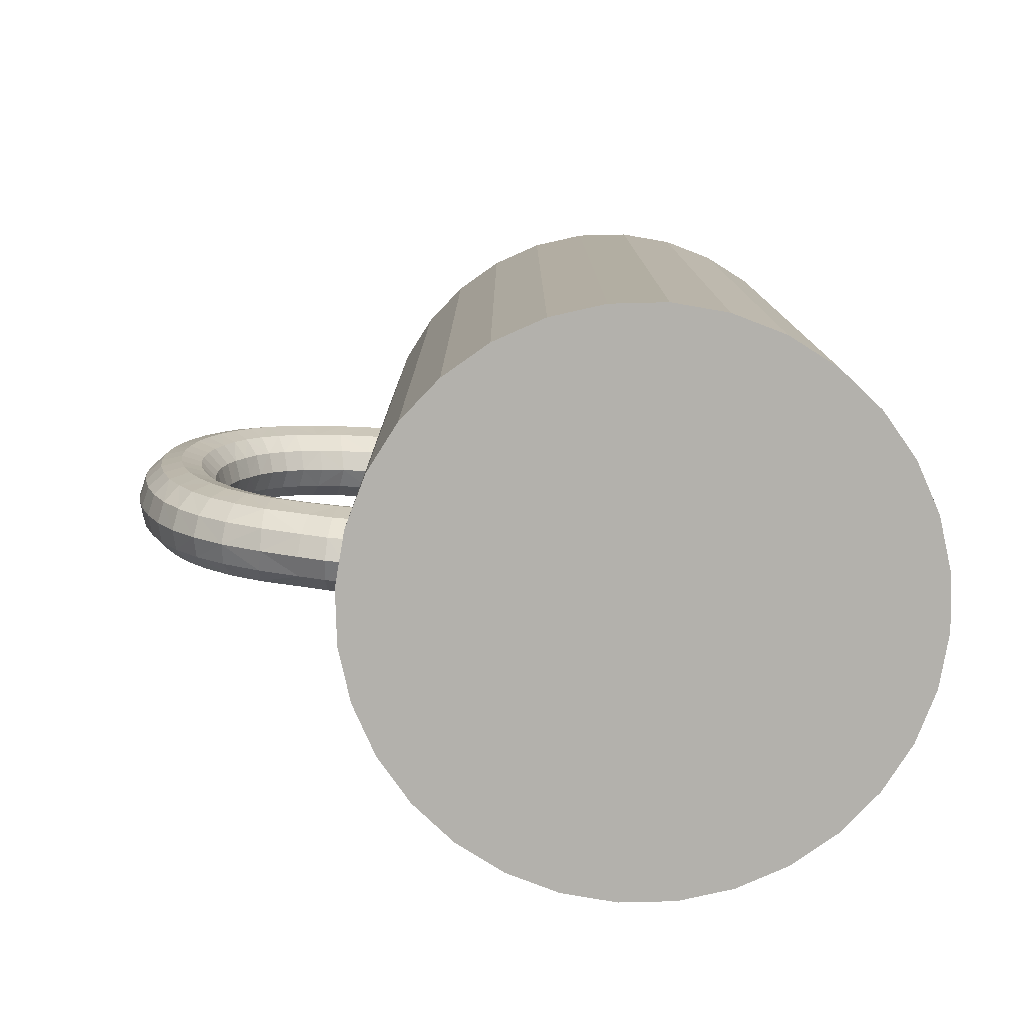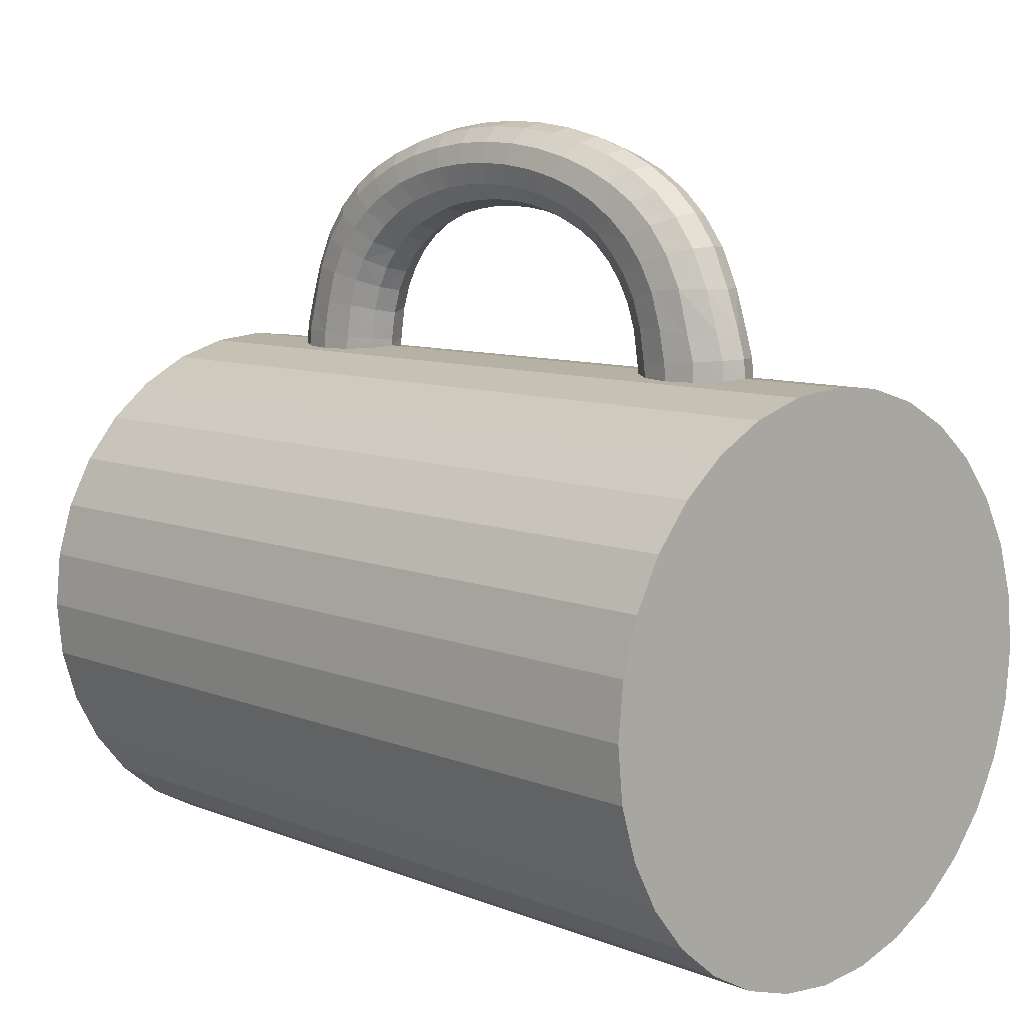
<metadata>
{"format":"obj","ext":"obj","renderer":"f3d","projection":"perspective","resolution":1024,"background":"white","views":[{"elev":-79.1,"azim":-94.2,"up":"+Z"},{"elev":8.8,"azim":-43.5,"up":"+Y"}]}
</metadata>
<code>
o tankard_filled
v -0 0.05556 0.05843
v 0.0522 -0 -0.07913
v 0.0522 -0 0.07907
v -0.003878 0.05542 0.05686
v 0.0512 -0.01018 -0.07913
v -0.006717 0.05505 0.05258
v 0.0512 -0.01018 0.07907
v -0.007756 0.05454 0.04674
v -0.006717 0.05404 0.0409
v 0.04823 -0.01998 -0.07913
v -0.003878 0.05367 0.03662
v 0.04823 -0.01998 0.07907
v 0 0.05353 0.03506
v 0.0434 -0.029 -0.07913
v 0.003878 0.05367 0.03662
v 0.0434 -0.029 0.07907
v 0.03691 -0.03691 -0.07913
v 0.006717 0.05404 0.0409
v 0.03691 -0.03691 0.07907
v 0.007756 0.05454 0.04674
v 0.029 -0.0434 -0.07913
v 0.006717 0.05505 0.05258
v 0.029 -0.0434 0.07907
v 0.003878 0.05542 0.05686
v 0 0.06053 0.05692
v 0.01998 -0.04823 -0.07913
v -0.003878 0.06026 0.0554
v 0.01998 -0.04823 0.07907
v 0.01018 -0.0512 -0.07913
v -0.006717 0.05953 0.05123
v -0.007756 0.06048 0.04554
v 0.01018 -0.0512 0.07907
v -0 -0.0522 -0.07913
v -0.006717 0.06036 0.03985
v -0 -0.0522 0.07907
v -0.003878 0.05959 0.03568
v -0.01018 -0.0512 -0.07913
v 0 0.05887 0.03415
v -0.01018 -0.0512 0.07907
v 0.003878 0.05959 0.03568
v -0.01998 -0.04823 -0.07913
v 0.006717 0.06036 0.03985
v 0.007756 0.06048 0.04554
v -0.01998 -0.04823 0.07907
v 0.006717 0.05953 0.05123
v -0.029 -0.0434 -0.07913
v 0.003878 0.06026 0.0554
v -0.029 -0.0434 0.07907
v -0.03691 -0.03691 -0.07913
v 0 0.06749 0.05445
v -0.03691 -0.03691 0.07907
v -0.003878 0.06764 0.05299
v -0.0434 -0.029 -0.07913
v -0.006717 0.06765 0.049
v -0.007756 0.06682 0.04356
v -0.0434 -0.029 0.07907
v -0.006717 0.06548 0.03811
v -0.04823 -0.01998 -0.07913
v -0.003878 0.06415 0.03413
v -0.04823 -0.01998 0.07907
v 0 0.0634 0.03267
v -0.0512 -0.01018 -0.07913
v -0.0512 -0.01018 0.07907
v 0.003878 0.06415 0.03413
v -0.0522 0 -0.07913
v 0.006717 0.06548 0.03811
v -0.0522 0 0.07907
v 0.007756 0.06682 0.04356
v 0.006717 0.06765 0.049
v -0.0512 0.01018 -0.07913
v -0.0512 0.01018 0.07907
v 0.003878 0.06764 0.05299
v -0.04823 0.01998 -0.07913
v 0 0.07485 0.05104
v -0.003878 0.07448 0.04967
v -0.04823 0.01998 0.07907
v -0.0434 0.029 -0.07913
v -0.006717 0.07349 0.04593
v -0.0434 0.029 0.07907
v -0.007756 0.07176 0.04083
v -0.006717 0.06968 0.03573
v -0.03691 0.03691 -0.07913
v -0.03691 0.03691 0.07907
v -0.003878 0.06807 0.03199
v 0 0.06723 0.03062
v -0.029 0.0434 -0.07913
v 0.003878 0.06807 0.03199
v -0.029 0.0434 0.07907
v -0.01998 0.04823 -0.07913
v 0.006717 0.06968 0.03573
v -0.01998 0.04823 0.07907
v 0.007756 0.07176 0.04083
v 0.006717 0.07349 0.04593
v -0.01018 0.0512 -0.07913
v 0.003878 0.07448 0.04967
v -0.01018 0.0512 0.07907
v 0 0.08046 0.04675
v 0 0.0522 -0.07913
v 0 0.0522 0.07907
v -0.003878 0.07989 0.0455
v -0.006717 0.07833 0.04208
v 0.01018 0.0512 -0.07913
v -0.007756 0.07591 0.0374
v 0.01018 0.0512 0.07907
v 0.01998 0.04823 -0.07913
v -0.006717 0.07323 0.03273
v -0.003878 0.07149 0.02931
v 0.01998 0.04823 0.07907
v 0 0.07053 0.02805
v 0.029 0.0434 -0.07913
v 0.003878 0.07149 0.02931
v 0.029 0.0434 0.07907
v 0.006717 0.07323 0.03273
v 0.03691 0.03691 -0.07913
v 0.03691 0.03691 0.07907
v 0.007756 0.07591 0.0374
v 0.0434 0.029 -0.07913
v 0.006717 0.07833 0.04208
v 0.0434 0.029 0.07907
v 0.003878 0.07989 0.0455
v 0.04823 0.01998 -0.07913
v 0 0.08505 0.04167
v -0.003878 0.08433 0.04056
v 0.04823 0.01998 0.07907
v -0.006717 0.08232 0.0375
v 0.0512 0.01018 -0.07913
v -0.007756 0.07935 0.03334
v 0.0512 0.01018 0.07907
v -0.006717 0.07655 0.02917
v -0.003878 0.07439 0.02612
v 0 0.0733 0.025
v 0.003878 0.07439 0.02612
v 0.006717 0.07655 0.02917
v 0.007756 0.07935 0.03334
v 0.006717 0.08232 0.0375
v 0.003878 0.08433 0.04056
v 0 0.08865 0.03588
v -0.003878 0.08783 0.03492
v -0.006717 0.08546 0.03229
v -0.007756 0.08232 0.0287
v -0.006717 0.07924 0.02511
v -0.003878 0.07674 0.02249
v 0 0.07554 0.02153
v 0.003878 0.07674 0.02249
v 0.006717 0.07924 0.02511
v 0.007756 0.08232 0.0287
v 0.006717 0.08546 0.03229
v 0.003878 0.08783 0.03492
v 0 0.09147 0.02947
v -0.003878 0.09057 0.02868
v -0.006717 0.08811 0.02652
v -0.007756 0.08475 0.02357
v -0.006717 0.08127 0.02063
v -0.003878 0.07851 0.01847
v 0 0.07725 0.01768
v 0.003878 0.07851 0.01847
v 0.006717 0.08127 0.02063
v 0.007756 0.08475 0.02357
v 0.006717 0.08811 0.02652
v 0.003878 0.09057 0.02868
v 0 0.09371 0.02255
v -0.003878 0.09275 0.02195
v -0.006717 0.09013 0.0203
v -0.007756 0.08655 0.01804
v -0.006717 0.08286 0.01579
v -0.003878 0.08015 0.01414
v 0 0.07894 0.01353
v 0.003878 0.08015 0.01414
v 0.006717 0.08286 0.01579
v 0.007756 0.08655 0.01804
v 0.006717 0.09013 0.0203
v 0.003878 0.09275 0.02195
v 0 0.09534 0.01525
v -0.003878 0.09434 0.01484
v -0.006717 0.0916 0.01373
v -0.007756 0.08785 0.0122
v -0.006717 0.08411 0.01068
v -0.003878 0.08127 0.00956
v 0 0.08 0.009152
v 0.003878 0.08127 0.00956
v 0.006717 0.08411 0.01068
v 0.007756 0.08785 0.0122
v 0.006717 0.0916 0.01373
v 0.003878 0.09434 0.01484
v 0 0.09633 0.007692
v -0.003878 0.0953 0.007486
v -0.006717 0.09249 0.006923
v -0.007756 0.08864 0.006154
v -0.006717 0.0848 0.005384
v -0.003878 0.08189 0.004821
v 0 0.0806 0.004615
v 0.003878 0.08189 0.004821
v 0.006717 0.0848 0.005384
v 0.007756 0.08864 0.006154
v 0.006717 0.09249 0.006923
v 0.003878 0.0953 0.007486
v 0 0.09667 0
v -0.003878 0.09563 0
v -0.006717 0.09279 0
v -0.007756 0.08891 0
v -0.006717 0.08503 0
v -0.003878 0.0821 0
v 0 0.08081 0
v 0.003878 0.0821 0
v 0.006717 0.08503 0
v 0.007756 0.08891 0
v 0.006717 0.09279 0
v 0.003878 0.09563 0
v 0 0.09633 -0.007692
v -0.003878 0.0953 -0.007486
v -0.006717 0.09249 -0.006923
v -0.007756 0.08864 -0.006154
v -0.006717 0.0848 -0.005384
v -0.003878 0.08189 -0.004821
v 0 0.0806 -0.004615
v 0.003878 0.08189 -0.004821
v 0.006717 0.0848 -0.005384
v 0.007756 0.08864 -0.006154
v 0.006717 0.09249 -0.006923
v 0.003878 0.0953 -0.007486
v 0 0.09534 -0.01525
v -0.003878 0.09434 -0.01484
v -0.006717 0.0916 -0.01373
v -0.007756 0.08785 -0.0122
v -0.006717 0.08411 -0.01068
v -0.003878 0.08127 -0.00956
v 0 0.08 -0.009152
v 0.003878 0.08127 -0.00956
v 0.006717 0.08411 -0.01068
v 0.007756 0.08785 -0.0122
v 0.006717 0.0916 -0.01373
v 0.003878 0.09434 -0.01484
v 0 0.09371 -0.02255
v -0.003878 0.09275 -0.02195
v -0.006717 0.09013 -0.0203
v -0.007756 0.08655 -0.01804
v -0.006717 0.08286 -0.01579
v -0.003878 0.08015 -0.01414
v 0 0.07894 -0.01353
v 0.003878 0.08015 -0.01414
v 0.006717 0.08286 -0.01579
v 0.007756 0.08655 -0.01804
v 0.006717 0.09013 -0.0203
v 0.003878 0.09275 -0.02195
v 0 0.09147 -0.02947
v -0.003878 0.09057 -0.02868
v -0.006717 0.08811 -0.02652
v -0.007756 0.08475 -0.02357
v -0.006717 0.08127 -0.02063
v -0.003878 0.07851 -0.01847
v 0 0.07725 -0.01768
v 0.003878 0.07851 -0.01847
v 0.006717 0.08127 -0.02063
v 0.007756 0.08475 -0.02357
v 0.006717 0.08811 -0.02652
v 0.003878 0.09057 -0.02868
v 0 0.08865 -0.03588
v -0.003878 0.08783 -0.03492
v -0.006717 0.08546 -0.03229
v -0.007756 0.08232 -0.0287
v -0.006717 0.07924 -0.02511
v -0.003878 0.07674 -0.02249
v 0 0.07554 -0.02153
v 0.003878 0.07674 -0.02249
v 0.006717 0.07924 -0.02511
v 0.007756 0.08232 -0.0287
v 0.006717 0.08546 -0.03229
v 0.003878 0.08783 -0.03492
v 0 0.08505 -0.04167
v -0.003878 0.08433 -0.04056
v -0.006717 0.08232 -0.0375
v -0.007756 0.07935 -0.03334
v -0.006717 0.07655 -0.02917
v -0.003878 0.07439 -0.02612
v 0 0.0733 -0.025
v 0.003878 0.07439 -0.02612
v 0.006717 0.07655 -0.02917
v 0.007756 0.07935 -0.03334
v 0.006717 0.08232 -0.0375
v 0.003878 0.08433 -0.04056
v 0 0.08046 -0.04675
v -0.003878 0.07989 -0.0455
v -0.006717 0.07833 -0.04208
v -0.007756 0.07591 -0.0374
v -0.006717 0.07323 -0.03273
v -0.003878 0.07149 -0.02931
v 0 0.07053 -0.02805
v 0.003878 0.07149 -0.02931
v 0.006717 0.07323 -0.03273
v 0.007756 0.07591 -0.0374
v 0.006717 0.07833 -0.04208
v 0.003878 0.07989 -0.0455
v 0 0.07485 -0.05104
v -0.003878 0.07448 -0.04967
v -0.006717 0.07349 -0.04593
v -0.007756 0.07176 -0.04083
v -0.006717 0.06968 -0.03573
v -0.003878 0.06807 -0.03199
v 0 0.06723 -0.03062
v 0.003878 0.06807 -0.03199
v 0.006717 0.06968 -0.03573
v 0.007756 0.07176 -0.04083
v 0.006717 0.07349 -0.04593
v 0.003878 0.07448 -0.04967
v 0 0.06749 -0.05445
v -0.003878 0.06764 -0.05299
v -0.006717 0.06765 -0.049
v -0.007756 0.06682 -0.04356
v -0.006717 0.06548 -0.03811
v -0.003878 0.06415 -0.03413
v 0 0.0634 -0.03267
v 0.003878 0.06415 -0.03413
v 0.006717 0.06548 -0.03811
v 0.007756 0.06682 -0.04356
v 0.006717 0.06765 -0.049
v 0.003878 0.06764 -0.05299
v 0 0.06053 -0.05692
v -0.003878 0.06026 -0.0554
v -0.006717 0.05953 -0.05123
v -0.007756 0.06048 -0.04554
v -0.006717 0.06036 -0.03985
v -0.003878 0.05959 -0.03568
v 0 0.05887 -0.03415
v 0.003878 0.05959 -0.03568
v 0.006717 0.06036 -0.03985
v 0.007756 0.06048 -0.04554
v 0.006717 0.05953 -0.05123
v 0.003878 0.06026 -0.0554
v 0 0.05556 -0.05843
v -0.003878 0.05542 -0.05686
v -0.006717 0.05505 -0.05258
v -0.007756 0.05454 -0.04674
v -0.006717 0.05404 -0.0409
v -0.003878 0.05367 -0.03662
v 0 0.05353 -0.03506
v 0.003878 0.05367 -0.03662
v 0.006717 0.05404 -0.0409
v 0.007756 0.05454 -0.04674
v 0.006717 0.05505 -0.05258
v 0.003878 0.05542 -0.05686
v -0.007756 0.05144 0.04705
v -0.006731 0.05154 0.04123
v -0.006748 0.05154 0.05276
v -0.003983 0.05181 0.03697
v -0.003913 0.05182 0.05717
v -0.007756 0.05144 -0.04705
v -0.006731 0.05154 -0.05285
v -0.003925 0.05181 -0.03688
v -0.003913 0.05182 -0.05717
v -0.006731 0.05154 -0.04123
v -0.000192 0.05218 0.03527
v 0 0.0522 -0.05875
v 0 0.0522 -0.03526
v -0.000101 0.05219 0.05872
v 0.003878 0.05182 0.03681
v 0.006734 0.05154 0.05284
v 0.007756 0.05144 0.04705
v 0.006717 0.05154 0.04115
v 0.003878 0.05182 0.05722
v 0.003878 0.05182 -0.05722
v 0.003878 0.05182 -0.03681
v 0.007756 0.05144 -0.04705
v 0.006717 0.05154 -0.05294
v 0.006717 0.05154 -0.04115
f 3 5 2
f 7 10 5
f 12 14 10
f 16 17 14
f 19 21 17
f 23 26 21
f 28 29 26
f 32 33 29
f 35 37 33
f 39 41 37
f 44 46 41
f 48 49 46
f 51 53 49
f 56 58 53
f 60 62 58
f 63 65 62
f 67 70 65
f 71 73 70
f 76 77 73
f 79 82 77
f 83 86 82
f 88 89 86
f 91 94 89
f 364 361 355
f 104 105 102
f 108 110 105
f 112 114 110
f 115 117 114
f 119 121 117
f 96 63 32
f 124 126 121
f 128 2 126
f 58 89 121
f 354 4 345
f 345 6 343
f 343 8 341
f 8 342 341
f 9 344 342
f 344 11 351
f 15 355 351
f 18 358 355
f 20 357 358
f 356 357 20
f 359 356 22
f 24 1 354
f 1 27 4
f 27 6 4
f 30 8 6
f 8 34 9
f 34 11 9
f 36 13 11
f 38 15 13
f 40 18 15
f 42 20 18
f 20 45 22
f 22 47 24
f 47 1 24
f 25 52 27
f 27 54 30
f 30 55 31
f 31 57 34
f 57 36 34
f 59 38 36
f 38 64 40
f 40 66 42
f 42 68 43
f 68 45 43
f 69 47 45
f 72 25 47
f 74 52 50
f 75 54 52
f 54 80 55
f 80 57 55
f 81 59 57
f 59 85 61
f 85 64 61
f 64 90 66
f 66 92 68
f 92 69 68
f 69 95 72
f 72 74 50
f 97 75 74
f 75 101 78
f 101 80 78
f 103 81 80
f 81 107 84
f 84 109 85
f 109 87 85
f 111 90 87
f 90 116 92
f 92 118 93
f 118 95 93
f 120 74 95
f 122 100 97
f 100 125 101
f 125 103 101
f 103 129 106
f 106 130 107
f 130 109 107
f 109 132 111
f 132 113 111
f 133 116 113
f 116 135 118
f 135 120 118
f 120 122 97
f 122 138 123
f 123 139 125
f 139 127 125
f 127 141 129
f 141 130 129
f 130 143 131
f 143 132 131
f 144 133 132
f 145 134 133
f 134 147 135
f 147 136 135
f 148 122 136
f 149 138 137
f 150 139 138
f 151 140 139
f 152 141 140
f 141 154 142
f 142 155 143
f 155 144 143
f 156 145 144
f 145 158 146
f 146 159 147
f 147 160 148
f 148 149 137
f 161 150 149
f 150 163 151
f 151 164 152
f 152 165 153
f 153 166 154
f 166 155 154
f 167 156 155
f 168 157 156
f 169 158 157
f 170 159 158
f 171 160 159
f 160 161 149
f 173 162 161
f 174 163 162
f 175 164 163
f 176 165 164
f 165 178 166
f 166 179 167
f 179 168 167
f 180 169 168
f 169 182 170
f 170 183 171
f 171 184 172
f 172 173 161
f 185 174 173
f 174 187 175
f 175 188 176
f 188 177 176
f 189 178 177
f 190 179 178
f 191 180 179
f 180 193 181
f 181 194 182
f 194 183 182
f 195 184 183
f 184 185 173
f 197 186 185
f 198 187 186
f 199 188 187
f 200 189 188
f 201 190 189
f 202 191 190
f 203 192 191
f 192 205 193
f 193 206 194
f 194 207 195
f 195 208 196
f 208 185 196
f 209 198 197
f 198 211 199
f 199 212 200
f 200 213 201
f 201 214 202
f 214 203 202
f 215 204 203
f 216 205 204
f 217 206 205
f 218 207 206
f 219 208 207
f 220 197 208
f 209 222 210
f 222 211 210
f 223 212 211
f 212 225 213
f 213 226 214
f 226 215 214
f 227 216 215
f 228 217 216
f 229 218 217
f 218 231 219
f 219 232 220
f 232 209 220
f 221 234 222
f 222 235 223
f 223 236 224
f 236 225 224
f 237 226 225
f 226 239 227
f 239 228 227
f 228 241 229
f 229 242 230
f 242 231 230
f 243 232 231
f 244 221 232
f 233 246 234
f 234 247 235
f 235 248 236
f 248 237 236
f 249 238 237
f 238 251 239
f 251 240 239
f 240 253 241
f 241 254 242
f 254 243 242
f 255 244 243
f 256 233 244
f 245 258 246
f 258 247 246
f 259 248 247
f 248 261 249
f 249 262 250
f 250 263 251
f 263 252 251
f 264 253 252
f 265 254 253
f 254 267 255
f 255 268 256
f 268 245 256
f 269 258 257
f 270 259 258
f 259 272 260
f 272 261 260
f 273 262 261
f 274 263 262
f 263 276 264
f 276 265 264
f 265 278 266
f 278 267 266
f 267 280 268
f 268 269 257
f 281 270 269
f 282 271 270
f 283 272 271
f 272 285 273
f 273 286 274
f 274 287 275
f 275 288 276
f 288 277 276
f 289 278 277
f 290 279 278
f 279 292 280
f 280 281 269
f 293 282 281
f 282 295 283
f 283 296 284
f 284 297 285
f 297 286 285
f 298 287 286
f 287 300 288
f 288 301 289
f 301 290 289
f 290 303 291
f 303 292 291
f 292 293 281
f 293 306 294
f 294 307 295
f 307 296 295
f 296 309 297
f 297 310 298
f 310 299 298
f 299 312 300
f 312 301 300
f 313 302 301
f 302 315 303
f 315 304 303
f 316 293 304
f 305 318 306
f 318 307 306
f 319 308 307
f 308 321 309
f 321 310 309
f 322 311 310
f 311 324 312
f 312 325 313
f 325 314 313
f 314 327 315
f 315 328 316
f 328 305 316
f 317 330 318
f 330 319 318
f 319 332 320
f 332 321 320
f 321 334 322
f 334 323 322
f 323 336 324
f 336 325 324
f 337 326 325
f 338 327 326
f 327 340 328
f 340 317 328
f 352 349 330
f 331 349 347
f 332 347 346
f 350 332 346
f 348 333 350
f 353 334 348
f 361 336 353
f 361 364 337
f 364 362 338
f 338 362 363
f 339 363 360
f 340 360 352
f 354 1 4
f 345 4 6
f 343 6 8
f 8 9 342
f 9 11 344
f 13 351 11
f 351 13 15
f 355 15 18
f 358 18 20
f 22 356 20
f 24 359 22
f 24 354 359
f 1 25 27
f 27 30 6
f 30 31 8
f 8 31 34
f 34 36 11
f 36 38 13
f 38 40 15
f 40 42 18
f 42 43 20
f 20 43 45
f 22 45 47
f 47 25 1
f 25 50 52
f 27 52 54
f 30 54 55
f 31 55 57
f 57 59 36
f 59 61 38
f 38 61 64
f 40 64 66
f 42 66 68
f 68 69 45
f 69 72 47
f 72 50 25
f 74 75 52
f 75 78 54
f 54 78 80
f 80 81 57
f 81 84 59
f 59 84 85
f 85 87 64
f 64 87 90
f 66 90 92
f 92 93 69
f 69 93 95
f 72 95 74
f 97 100 75
f 75 100 101
f 101 103 80
f 103 106 81
f 81 106 107
f 84 107 109
f 109 111 87
f 111 113 90
f 90 113 116
f 92 116 118
f 118 120 95
f 120 97 74
f 122 123 100
f 100 123 125
f 125 127 103
f 103 127 129
f 106 129 130
f 130 131 109
f 109 131 132
f 132 133 113
f 133 134 116
f 116 134 135
f 135 136 120
f 120 136 122
f 122 137 138
f 123 138 139
f 139 140 127
f 127 140 141
f 141 142 130
f 130 142 143
f 143 144 132
f 144 145 133
f 145 146 134
f 134 146 147
f 147 148 136
f 148 137 122
f 149 150 138
f 150 151 139
f 151 152 140
f 152 153 141
f 141 153 154
f 142 154 155
f 155 156 144
f 156 157 145
f 145 157 158
f 146 158 159
f 147 159 160
f 148 160 149
f 161 162 150
f 150 162 163
f 151 163 164
f 152 164 165
f 153 165 166
f 166 167 155
f 167 168 156
f 168 169 157
f 169 170 158
f 170 171 159
f 171 172 160
f 160 172 161
f 173 174 162
f 174 175 163
f 175 176 164
f 176 177 165
f 165 177 178
f 166 178 179
f 179 180 168
f 180 181 169
f 169 181 182
f 170 182 183
f 171 183 184
f 172 184 173
f 185 186 174
f 174 186 187
f 175 187 188
f 188 189 177
f 189 190 178
f 190 191 179
f 191 192 180
f 180 192 193
f 181 193 194
f 194 195 183
f 195 196 184
f 184 196 185
f 197 198 186
f 198 199 187
f 199 200 188
f 200 201 189
f 201 202 190
f 202 203 191
f 203 204 192
f 192 204 205
f 193 205 206
f 194 206 207
f 195 207 208
f 208 197 185
f 209 210 198
f 198 210 211
f 199 211 212
f 200 212 213
f 201 213 214
f 214 215 203
f 215 216 204
f 216 217 205
f 217 218 206
f 218 219 207
f 219 220 208
f 220 209 197
f 209 221 222
f 222 223 211
f 223 224 212
f 212 224 225
f 213 225 226
f 226 227 215
f 227 228 216
f 228 229 217
f 229 230 218
f 218 230 231
f 219 231 232
f 232 221 209
f 221 233 234
f 222 234 235
f 223 235 236
f 236 237 225
f 237 238 226
f 226 238 239
f 239 240 228
f 228 240 241
f 229 241 242
f 242 243 231
f 243 244 232
f 244 233 221
f 233 245 246
f 234 246 247
f 235 247 248
f 248 249 237
f 249 250 238
f 238 250 251
f 251 252 240
f 240 252 253
f 241 253 254
f 254 255 243
f 255 256 244
f 256 245 233
f 245 257 258
f 258 259 247
f 259 260 248
f 248 260 261
f 249 261 262
f 250 262 263
f 263 264 252
f 264 265 253
f 265 266 254
f 254 266 267
f 255 267 268
f 268 257 245
f 269 270 258
f 270 271 259
f 259 271 272
f 272 273 261
f 273 274 262
f 274 275 263
f 263 275 276
f 276 277 265
f 265 277 278
f 278 279 267
f 267 279 280
f 268 280 269
f 281 282 270
f 282 283 271
f 283 284 272
f 272 284 285
f 273 285 286
f 274 286 287
f 275 287 288
f 288 289 277
f 289 290 278
f 290 291 279
f 279 291 292
f 280 292 281
f 293 294 282
f 282 294 295
f 283 295 296
f 284 296 297
f 297 298 286
f 298 299 287
f 287 299 300
f 288 300 301
f 301 302 290
f 290 302 303
f 303 304 292
f 292 304 293
f 293 305 306
f 294 306 307
f 307 308 296
f 296 308 309
f 297 309 310
f 310 311 299
f 299 311 312
f 312 313 301
f 313 314 302
f 302 314 315
f 315 316 304
f 316 305 293
f 305 317 318
f 318 319 307
f 319 320 308
f 308 320 321
f 321 322 310
f 322 323 311
f 311 323 324
f 312 324 325
f 325 326 314
f 314 326 327
f 315 327 328
f 328 317 305
f 317 329 330
f 330 331 319
f 319 331 332
f 332 333 321
f 321 333 334
f 334 335 323
f 323 335 336
f 336 337 325
f 337 338 326
f 338 339 327
f 327 339 340
f 340 329 317
f 329 352 330
f 331 330 349
f 332 331 347
f 350 333 332
f 348 334 333
f 353 335 334
f 336 335 353
f 336 361 337
f 337 364 338
f 363 339 338
f 360 340 339
f 352 329 340
f 344 351 348
f 3 7 5
f 7 12 10
f 12 16 14
f 16 19 17
f 19 23 21
f 23 28 26
f 28 32 29
f 32 35 33
f 35 39 37
f 39 44 41
f 44 48 46
f 48 51 49
f 51 56 53
f 56 60 58
f 60 63 62
f 63 67 65
f 67 71 70
f 71 76 73
f 76 79 77
f 79 83 82
f 83 88 86
f 88 91 89
f 91 96 94
f 354 99 104
f 102 98 352
f 102 352 360
f 359 354 104
f 356 359 104
f 102 360 363
f 102 363 362
f 357 356 104
f 357 104 362
f 104 102 362
f 358 357 362
f 358 362 364
f 353 351 355
f 355 358 364
f 361 353 355
f 104 108 105
f 108 112 110
f 112 115 114
f 115 119 117
f 119 124 121
f 32 28 16
f 28 23 16
f 23 19 16
f 16 12 7
f 7 3 128
f 128 124 112
f 124 119 112
f 119 115 112
f 112 108 104
f 104 99 96
f 96 91 79
f 91 88 79
f 88 83 79
f 79 76 71
f 71 67 63
f 63 60 48
f 60 56 48
f 56 51 48
f 48 44 39
f 39 35 32
f 16 7 32
f 7 128 32
f 112 104 128
f 104 96 128
f 79 71 96
f 71 63 96
f 48 39 63
f 39 32 63
f 32 128 96
f 124 128 126
f 128 3 2
f 121 126 2
f 2 5 121
f 5 10 121
f 10 14 17
f 17 21 10
f 21 26 10
f 26 29 33
f 33 37 26
f 37 41 26
f 41 46 49
f 49 53 41
f 53 58 41
f 58 62 73
f 62 65 73
f 65 70 73
f 73 77 89
f 77 82 89
f 82 86 89
f 89 94 98
f 98 102 89
f 102 105 89
f 105 110 121
f 110 114 121
f 114 117 121
f 121 10 26
f 26 41 121
f 41 58 121
f 58 73 89
f 89 105 121
f 352 98 94
f 96 99 354
f 96 354 345
f 349 352 94
f 347 349 94
f 96 345 343
f 96 343 341
f 346 347 94
f 346 94 96
f 346 96 341
f 350 346 341
f 350 341 342
f 351 353 348
f 348 350 344
f 350 342 344

</code>
